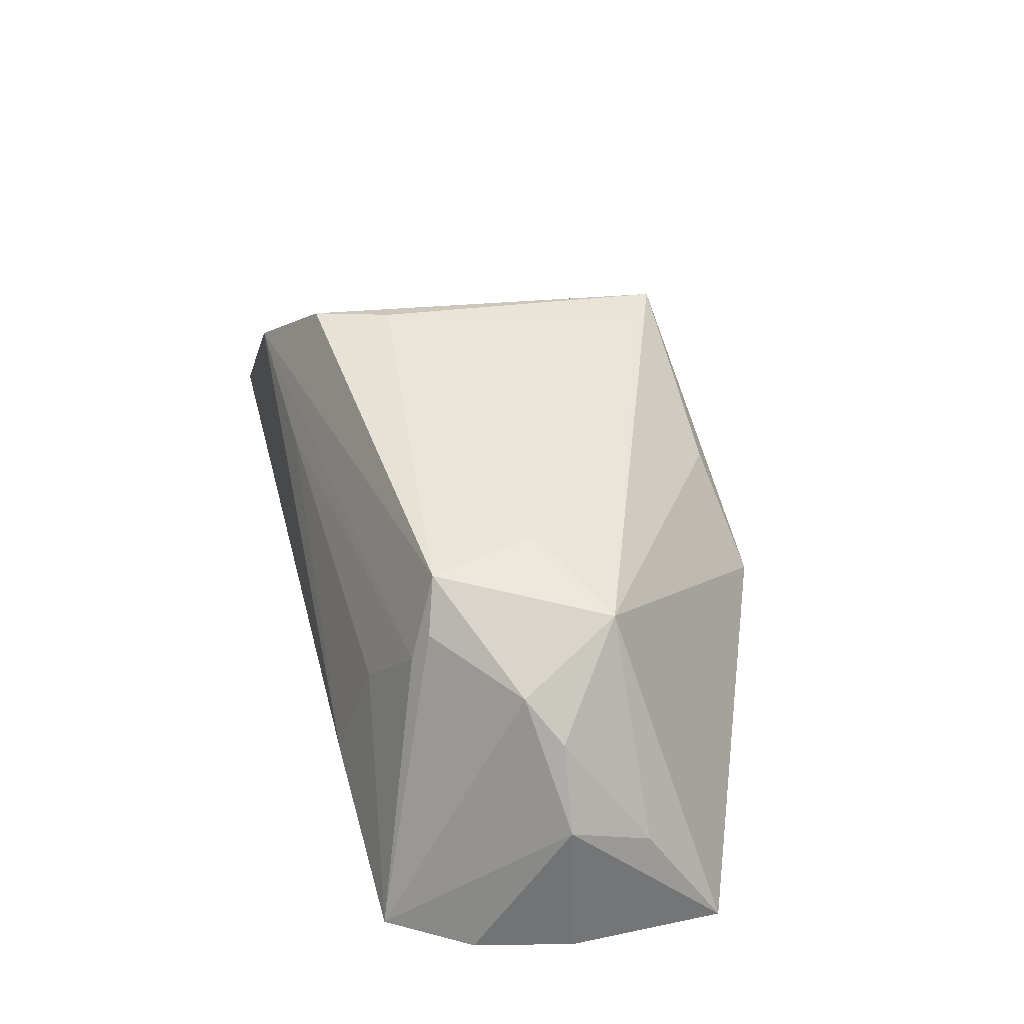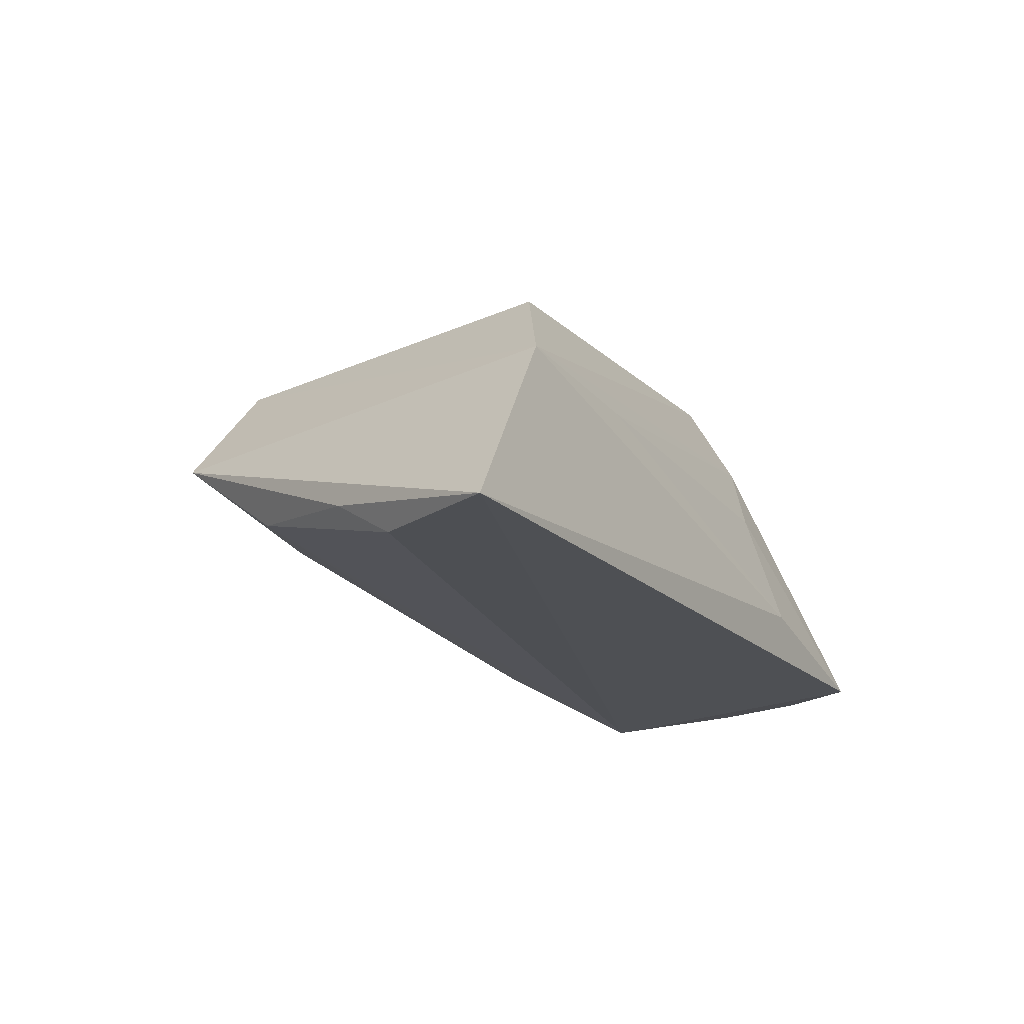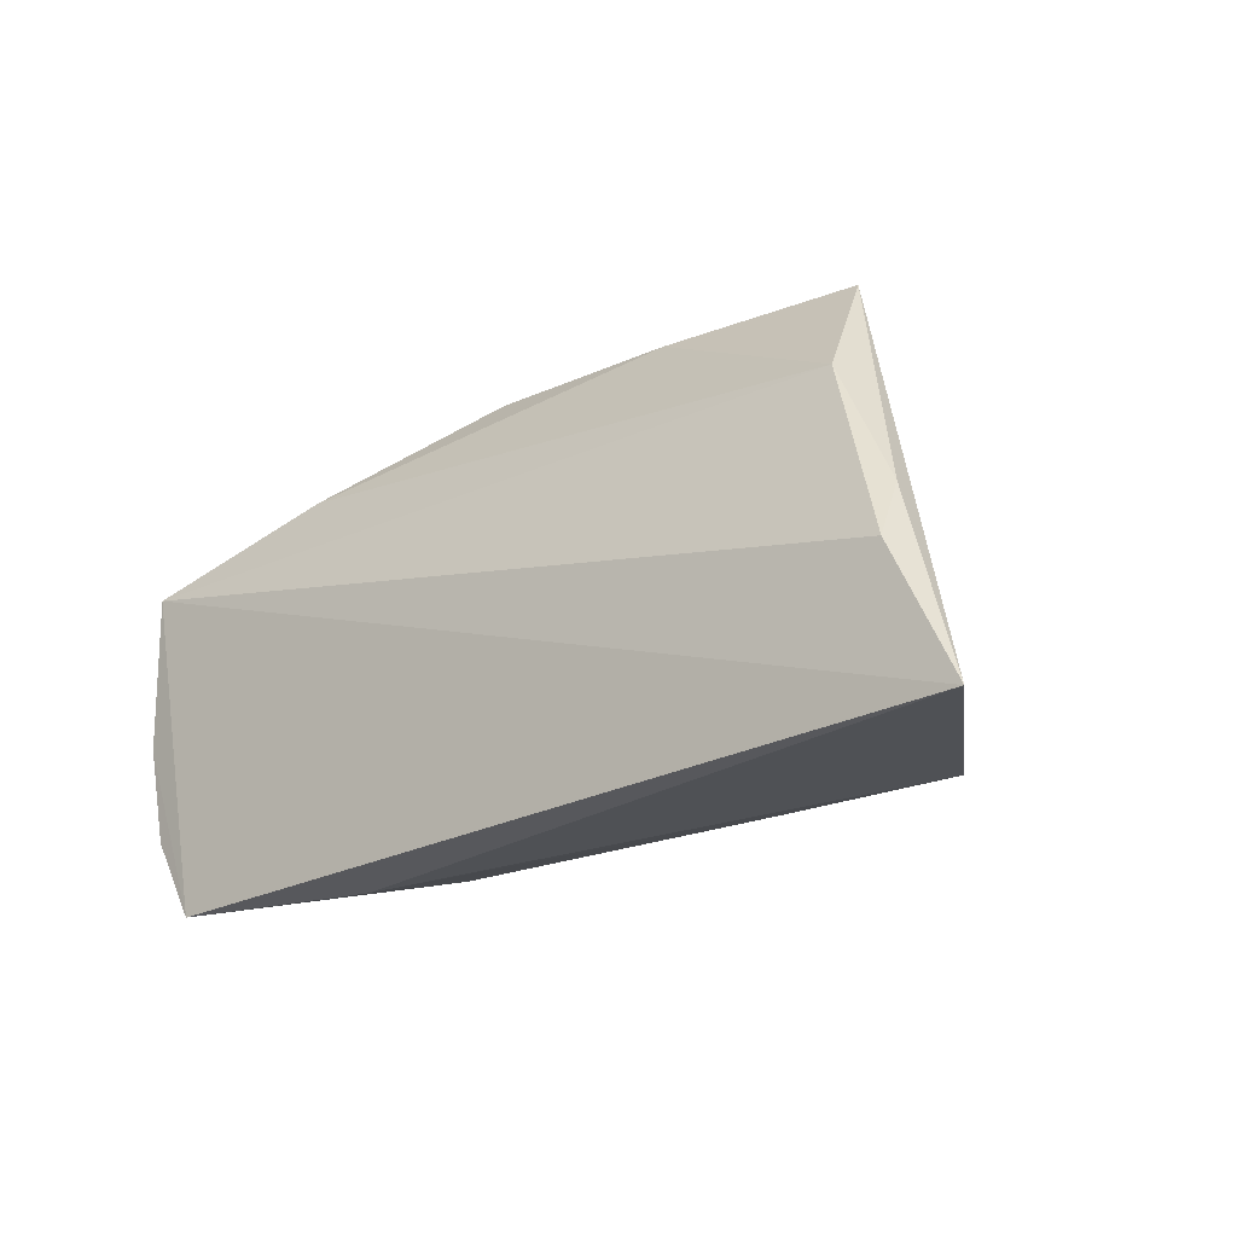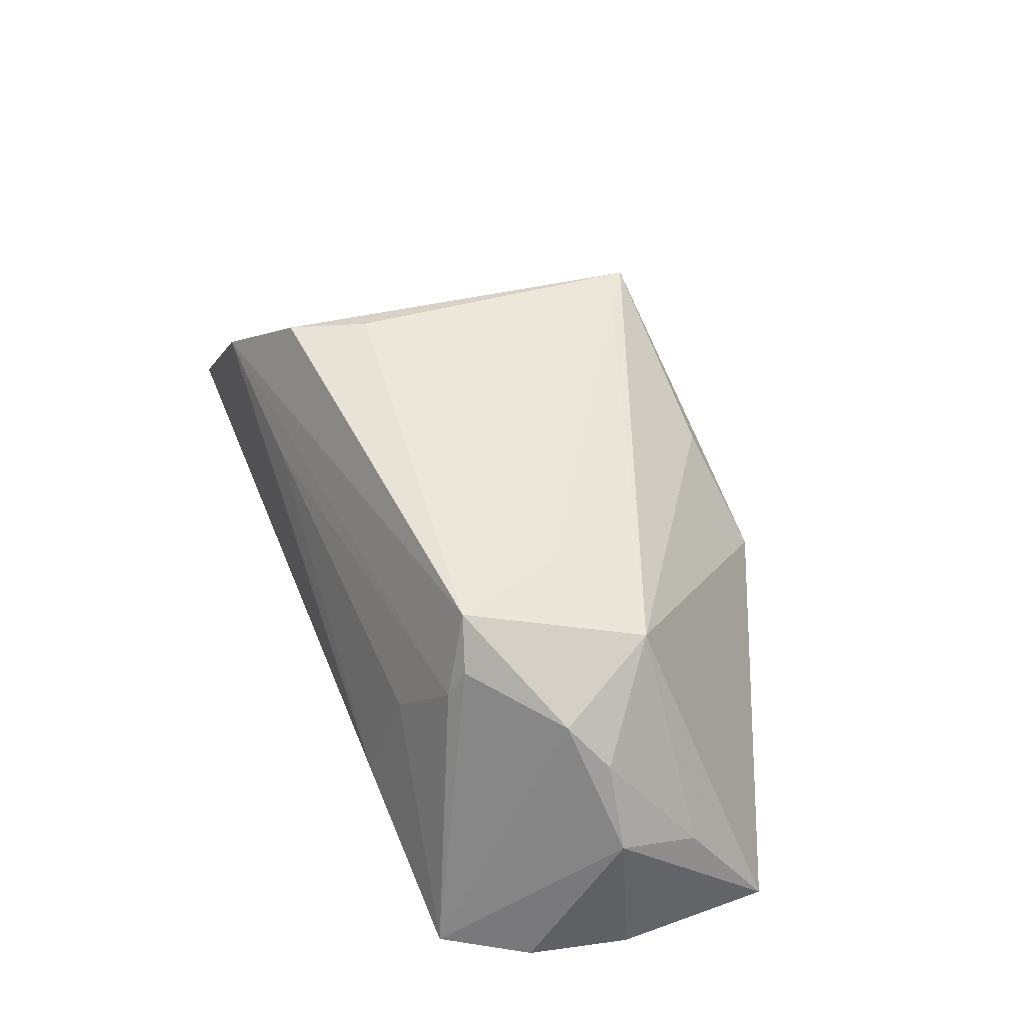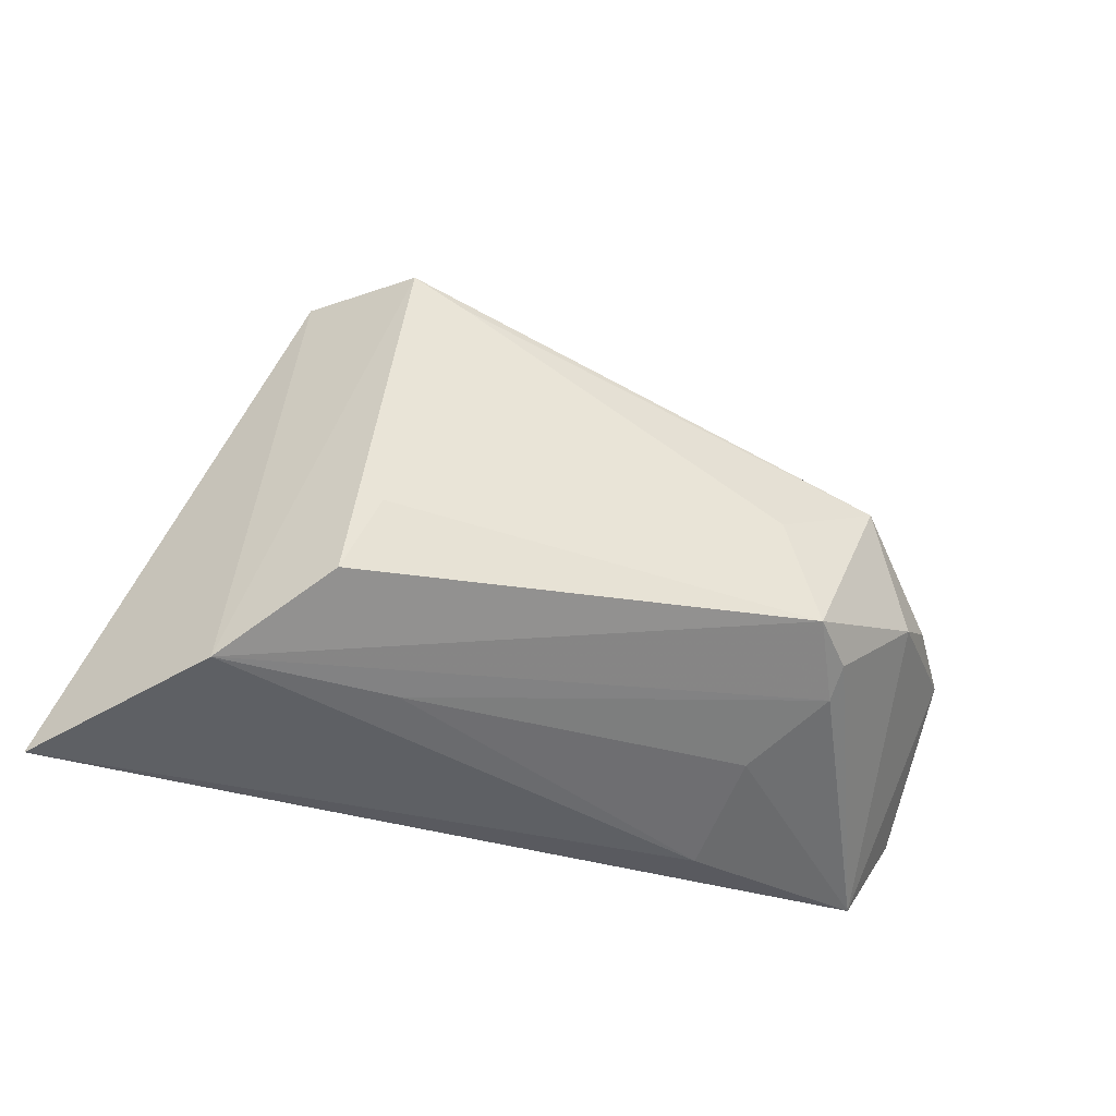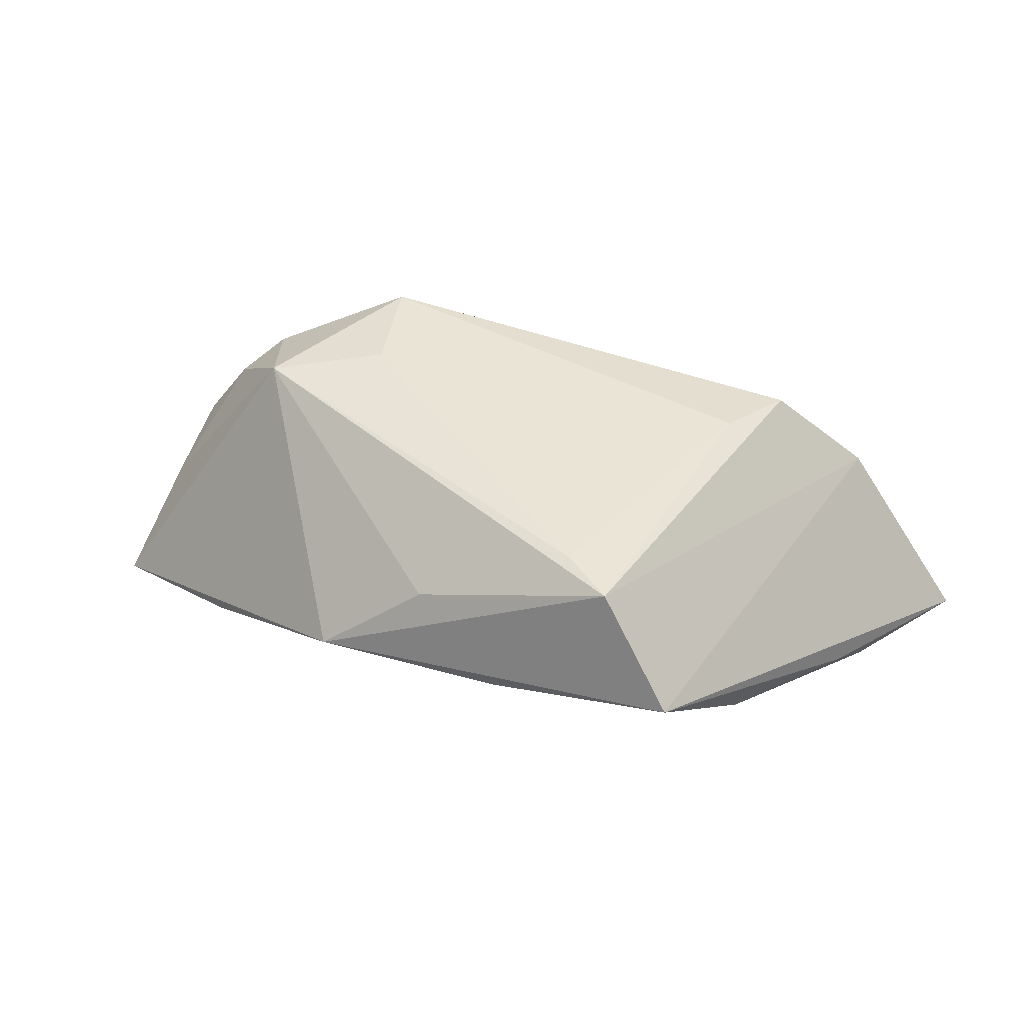
<metadata>
{"format":"obj","ext":"obj","renderer":"f3d","projection":"perspective","resolution":1024,"background":"white","views":[{"elev":48.1,"azim":75.6,"up":"+Z"},{"elev":-18.7,"azim":-59.3,"up":"+Z"},{"elev":-24.3,"azim":-138.2,"up":"+Y"},{"elev":55.0,"azim":68.3,"up":"+Z"},{"elev":-38.1,"azim":-21.6,"up":"+Y"},{"elev":38.2,"azim":-155.6,"up":"+Z"}]}
</metadata>
<code>
v -0.06067 -0.02673 -0.01716
v 0.02139 -0.02175 0.003825
v 0.03252 0.007961 0.02034
v 0.01894 0.001055 0.02219
v 0.02132 -0.02673 -0.01135
v -0.03432 -0.01751 0.01789
v -0.001689 0.0312 0.00855
v -0.05082 -0.001006 -0.01124
v -0.02301 -0.02382 0.005272
v -0.02734 0.03074 0.01699
v 0.05529 -0.002778 -0.01675
v 0.02793 -0.017 0.01388
v 0.05228 -0.01534 -0.01674
v 0.01149 0.03438 -0.00211
v -0.04151 0.01682 -0.00808
v 0.04376 -0.001415 0.01139
v -0.01322 0.03315 -0.001387
v 0.05552 0.01693 -0.01716
v -0.03008 -0.007625 0.01909
v 0.02273 -0.01286 0.02291
v -0.03705 0.03369 0.003604
v 0.04579 -0.02586 -0.01716
v 0.05068 0.008202 -0.00283
v 0.02792 -0.01466 0.01786
v -0.05213 -0.009116 -0.01622
v -0.02083 0.02663 0.0179
v -0.04487 -0.02458 0.00622
v 0.05066 -0.002106 0.00218
v 0.03398 0.02545 -0.01121
v 0.03889 -0.005168 0.01578
f 14 3 18
f 21 10 14
f 7 3 14
f 14 10 7
f 7 10 3
f 23 18 3
f 22 18 11
f 1 18 22
f 25 18 1
f 18 25 15
f 27 21 1
f 10 21 27
f 27 6 10
f 1 21 8
f 8 25 1
f 21 15 8
f 8 15 25
f 14 18 29
f 18 15 29
f 17 21 14
f 17 15 21
f 14 29 17
f 17 29 15
f 12 22 24
f 22 30 24
f 16 23 3
f 3 30 16
f 1 22 5
f 5 27 1
f 10 6 19
f 23 16 28
f 11 18 28
f 18 23 28
f 28 30 22
f 28 16 30
f 2 22 12
f 2 5 22
f 10 19 26
f 3 10 26
f 4 26 19
f 3 26 4
f 12 24 20
f 20 27 12
f 6 27 20
f 20 19 6
f 20 4 19
f 3 4 20
f 20 30 3
f 20 24 30
f 13 22 11
f 11 28 13
f 13 28 22
f 27 5 9
f 5 2 9
f 12 27 9
f 9 2 12

</code>
